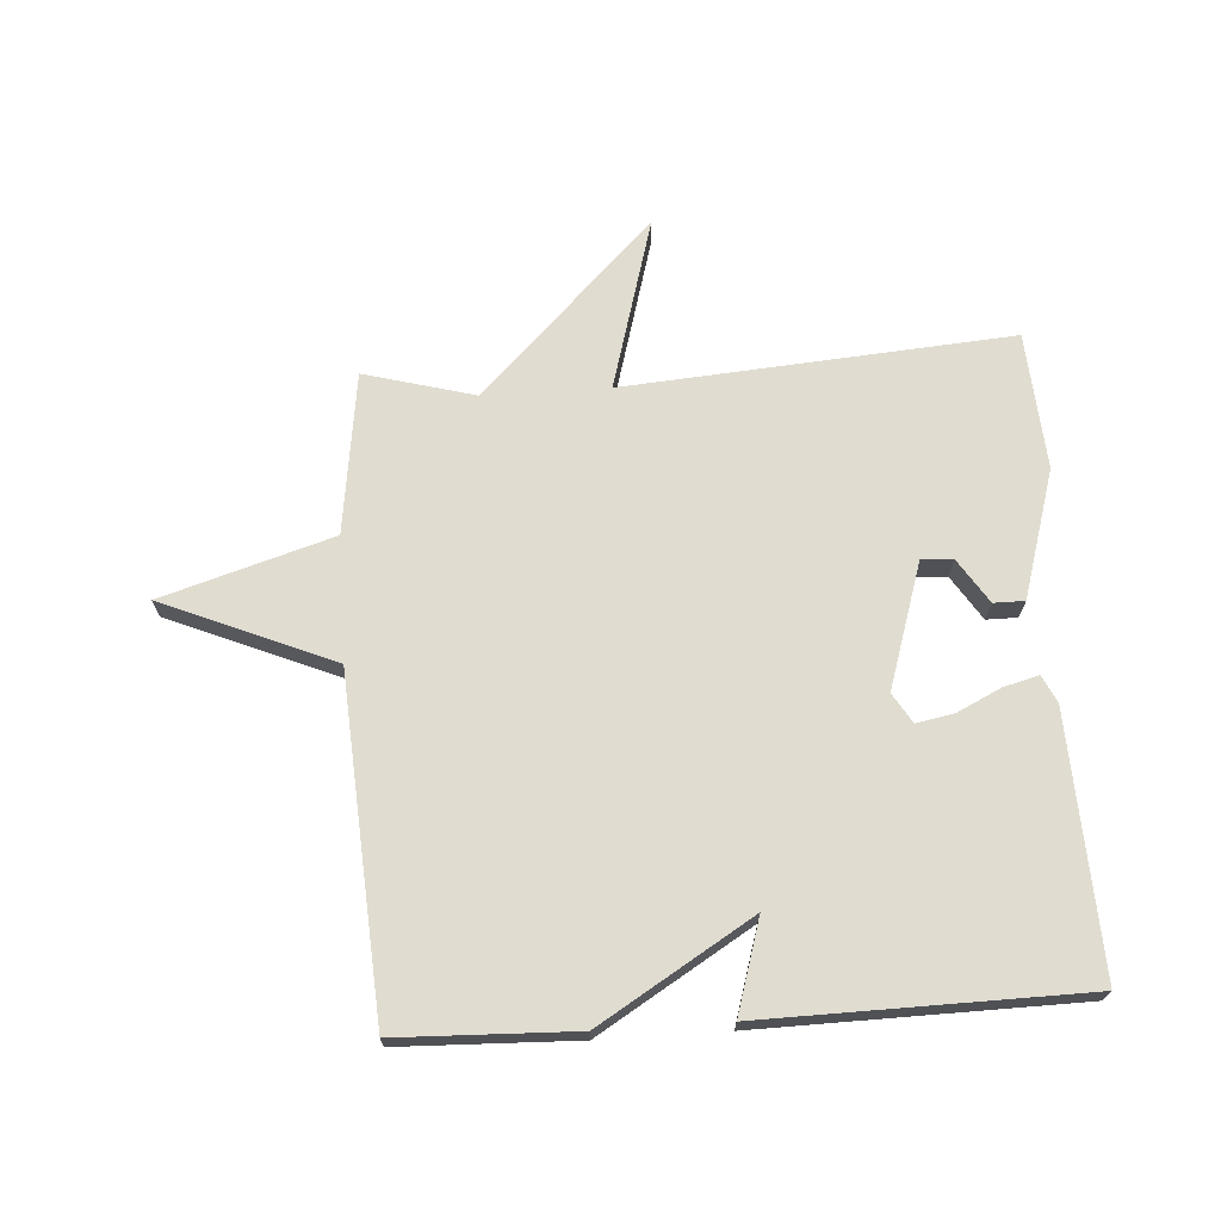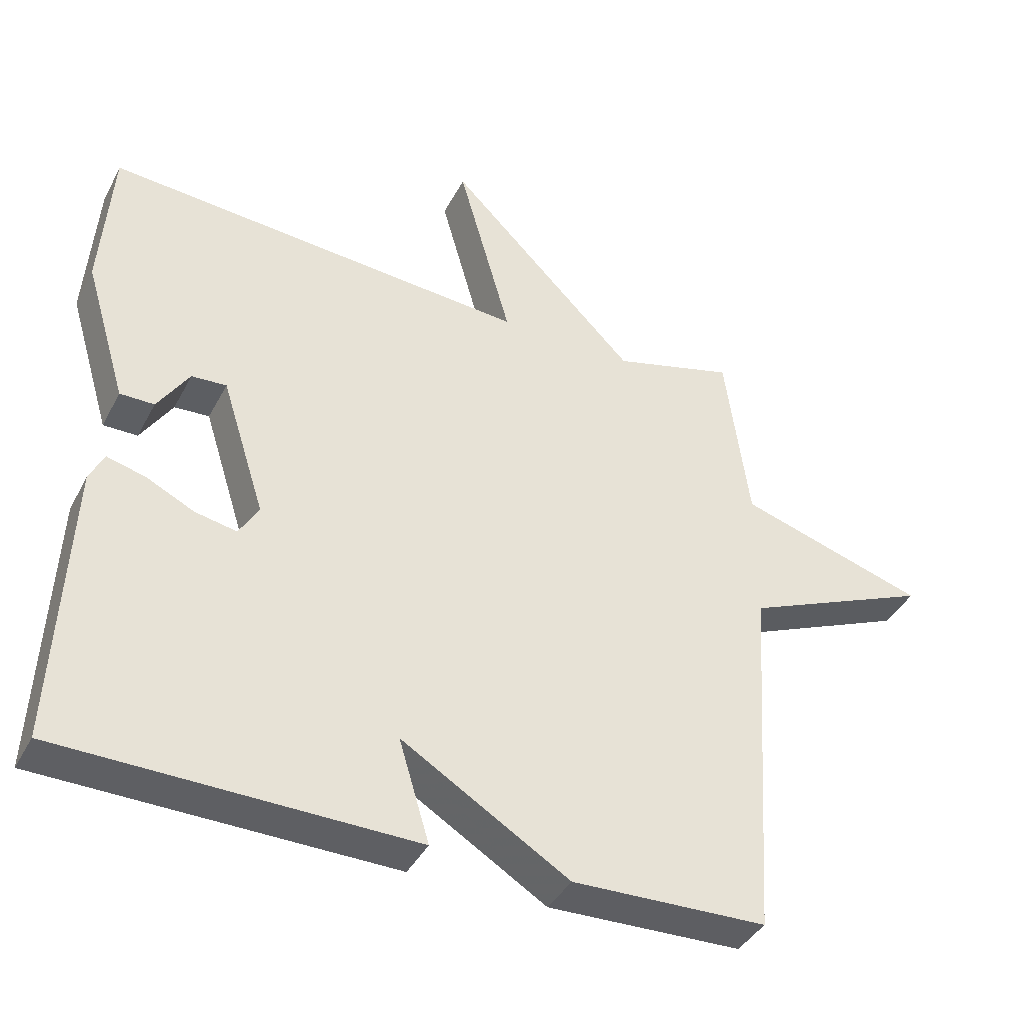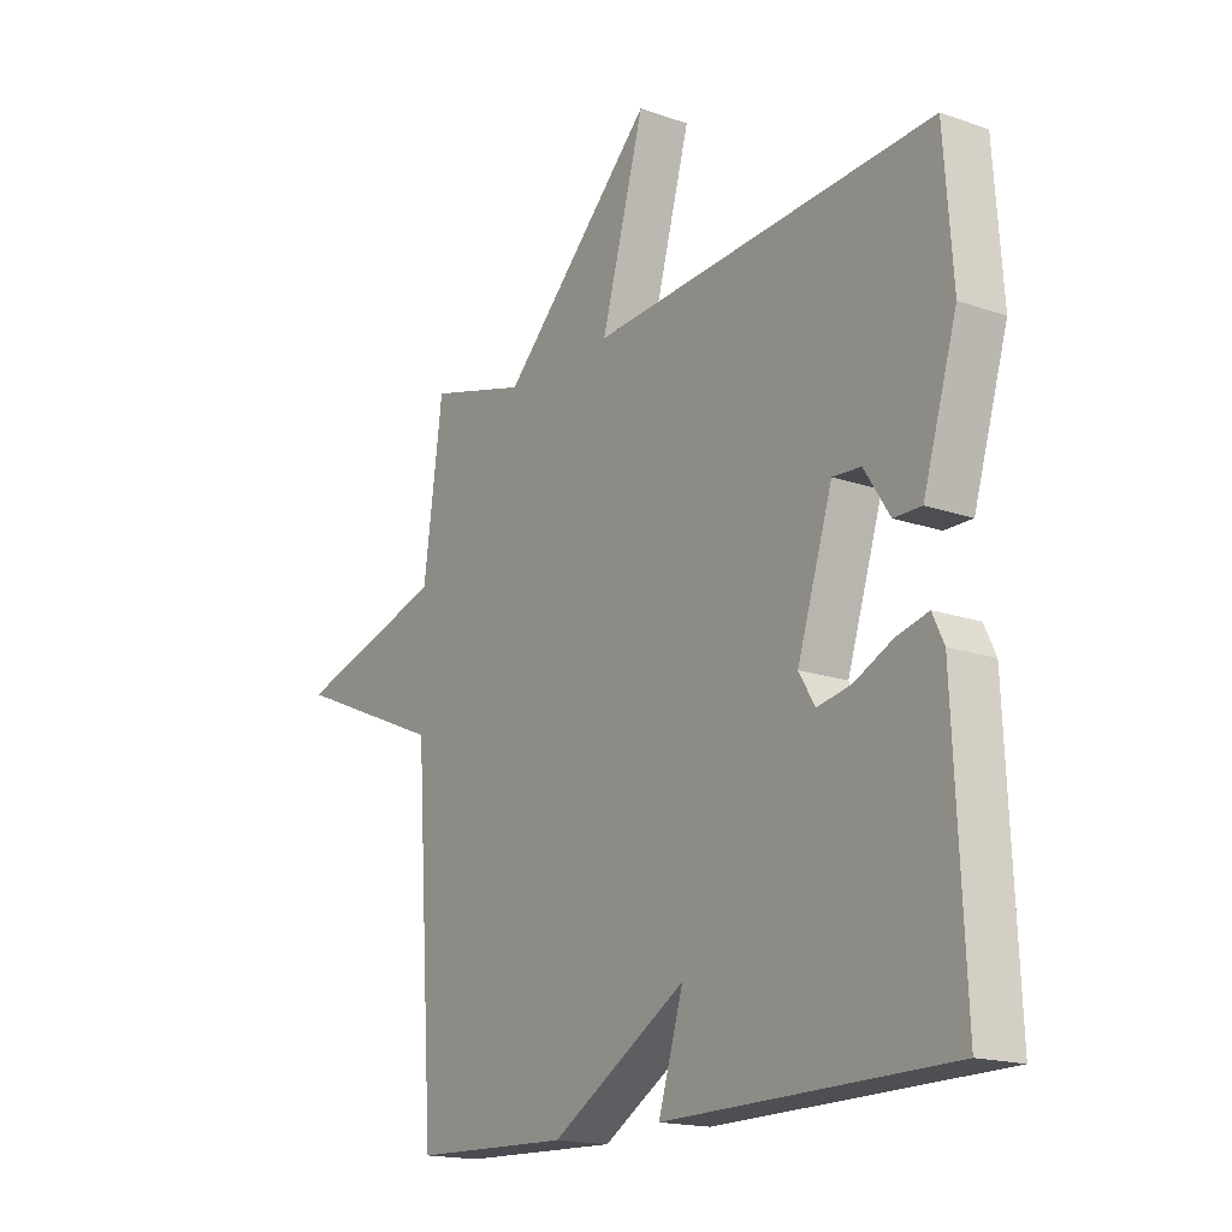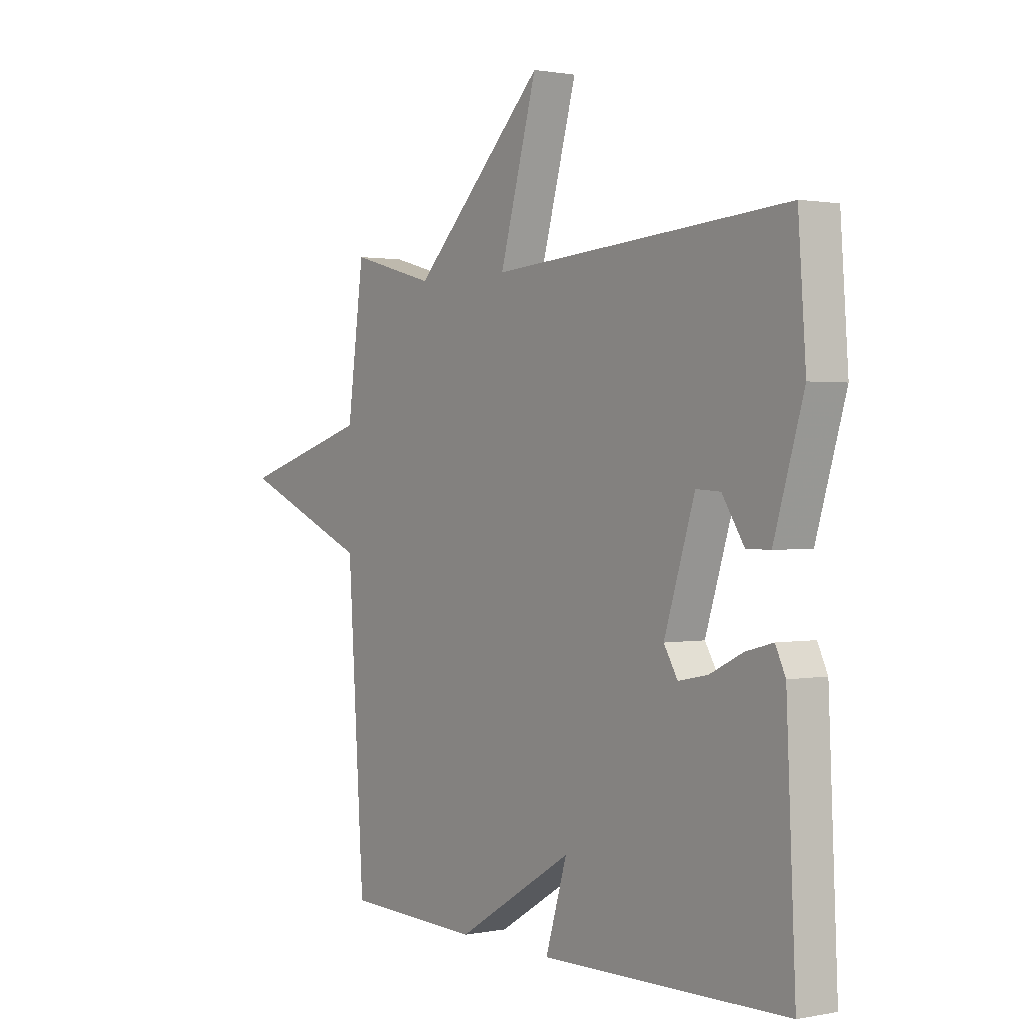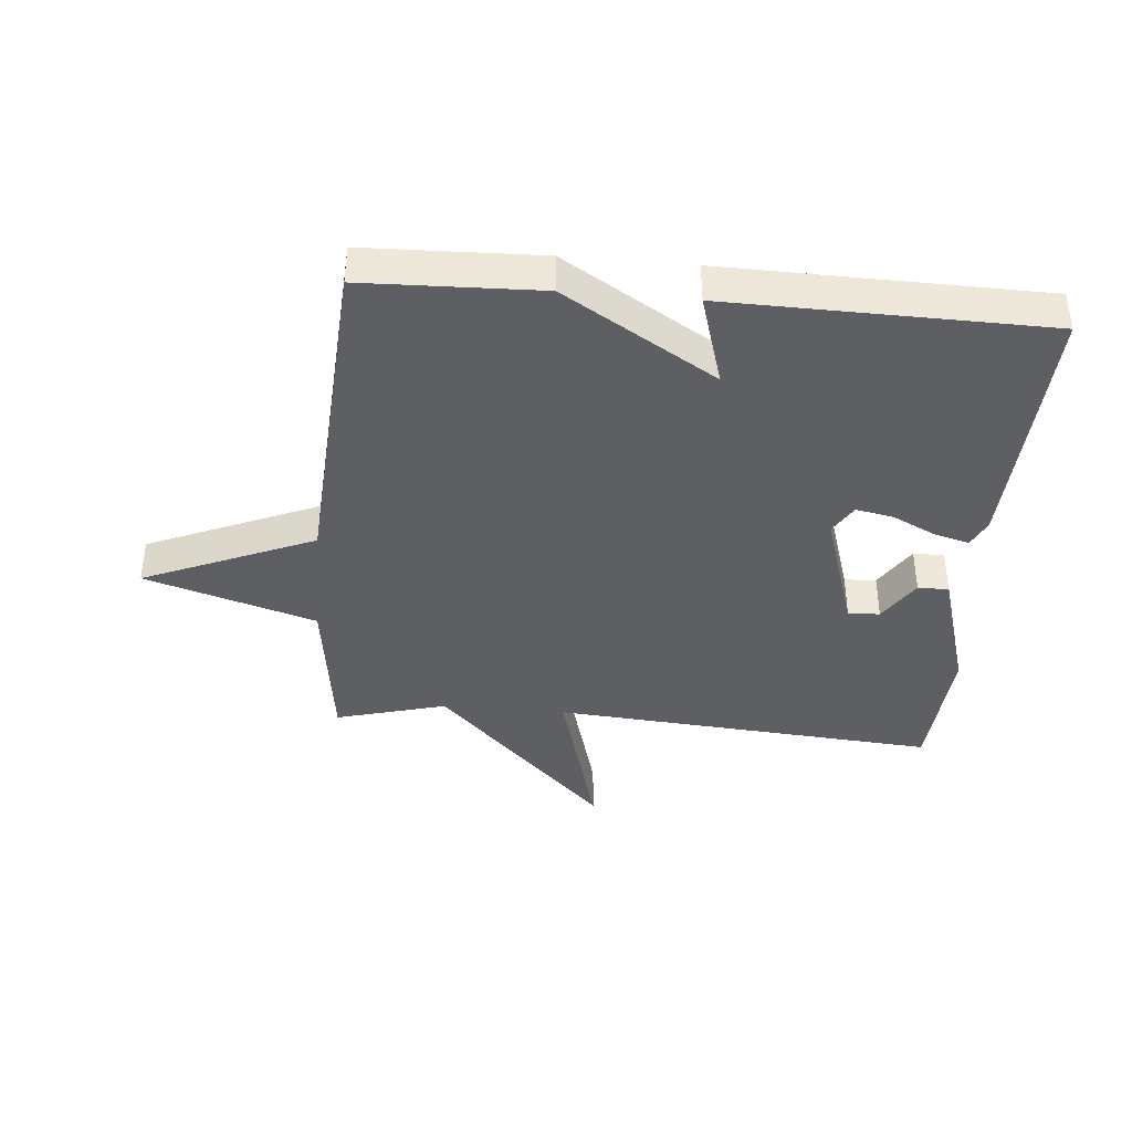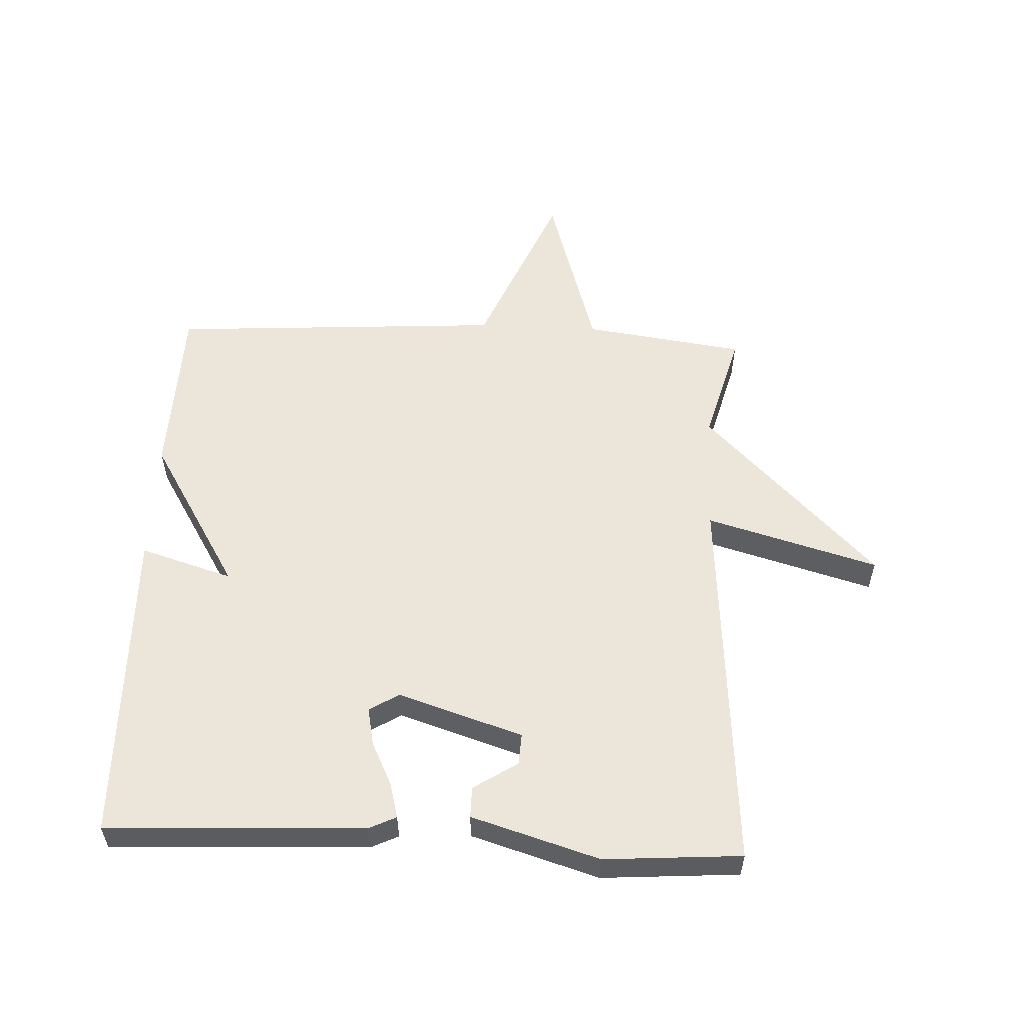
<metadata>
{"format":"obj","ext":"obj","renderer":"f3d","projection":"perspective","resolution":1024,"background":"white","views":[{"elev":69.6,"azim":176.3,"up":"+Y"},{"elev":-40.0,"azim":-25.6,"up":"+Z"},{"elev":-16.9,"azim":-125.0,"up":"+Z"},{"elev":1.1,"azim":-125.5,"up":"+Z"},{"elev":-39.8,"azim":175.0,"up":"+Y"},{"elev":55.9,"azim":-87.3,"up":"+Y"}]}
</metadata>
<code>
v -0.5 0.07 0.5
v 0.122 0.07 0.452
v 0.044 0.07 0.729
v 0.322 0.07 0.452
v 0.5 0.07 0.5
v 0.535 0.07 0.24
v 0.81 0.07 0.156
v 0.535 0.07 0.04
v 0.5 0.07 -0.5
v 0.215 0.07 -0.509
v -0.03 0.07 -0.36
v 0.015 0.07 -0.509
v -0.5 0.07 -0.5
v -0.481 0.07 -0.085
v -0.46 0.07 -0.041
v -0.403 0.07 -0.056
v -0.333 0.07 -0.09
v -0.272 0.07 -0.102
v -0.243 0.07 -0.054
v -0.307 0.07 0.147
v -0.358 0.07 0.144
v -0.404 0.07 0.073
v -0.454 0.07 0.073
v -0.516 0.07 0.279
v -0.5 0 0.5
v 0.122 0 0.452
v 0.044 0 0.729
v 0.322 0 0.452
v 0.5 0 0.5
v 0.535 0 0.24
v 0.81 0 0.156
v 0.535 0 0.04
v 0.5 0 -0.5
v 0.215 0 -0.509
v -0.03 0 -0.36
v 0.015 0 -0.509
v -0.5 0 -0.5
v -0.481 0 -0.085
v -0.46 0 -0.041
v -0.403 0 -0.056
v -0.333 0 -0.09
v -0.272 0 -0.102
v -0.243 0 -0.054
v -0.307 0 0.147
v -0.358 0 0.144
v -0.404 0 0.073
v -0.454 0 0.073
v -0.516 0 0.279
f 23 24 1
f 22 23 1
f 21 22 1
f 20 21 1 2
f 19 20 2
f 18 19 2
f 15 16 17
f 14 15 17
f 13 14 17
f 12 13 17
f 11 12 17
f 11 17 18
f 11 18 2
f 10 11 2
f 9 10 2
f 8 9 2
f 6 7 8
f 4 5 6 8
f 2 3 4 8
f 25 48 47
f 25 47 46
f 25 46 45
f 26 25 45 44
f 26 44 43
f 26 43 42
f 41 40 39
f 41 39 38
f 41 38 37
f 41 37 36
f 41 36 35
f 42 41 35
f 26 42 35
f 26 35 34
f 26 34 33
f 26 33 32
f 32 31 30
f 32 30 29 28
f 32 28 27 26
f 1 25 26 2
f 2 26 27 3
f 3 27 28 4
f 4 28 29 5
f 5 29 30 6
f 6 30 31 7
f 7 31 32 8
f 8 32 33 9
f 9 33 34 10
f 10 34 35 11
f 11 35 36 12
f 12 36 37 13
f 13 37 38 14
f 14 38 39 15
f 15 39 40 16
f 16 40 41 17
f 17 41 42 18
f 18 42 43 19
f 19 43 44 20
f 20 44 45 21
f 21 45 46 22
f 22 46 47 23
f 23 47 48 24
f 24 48 25 1

</code>
